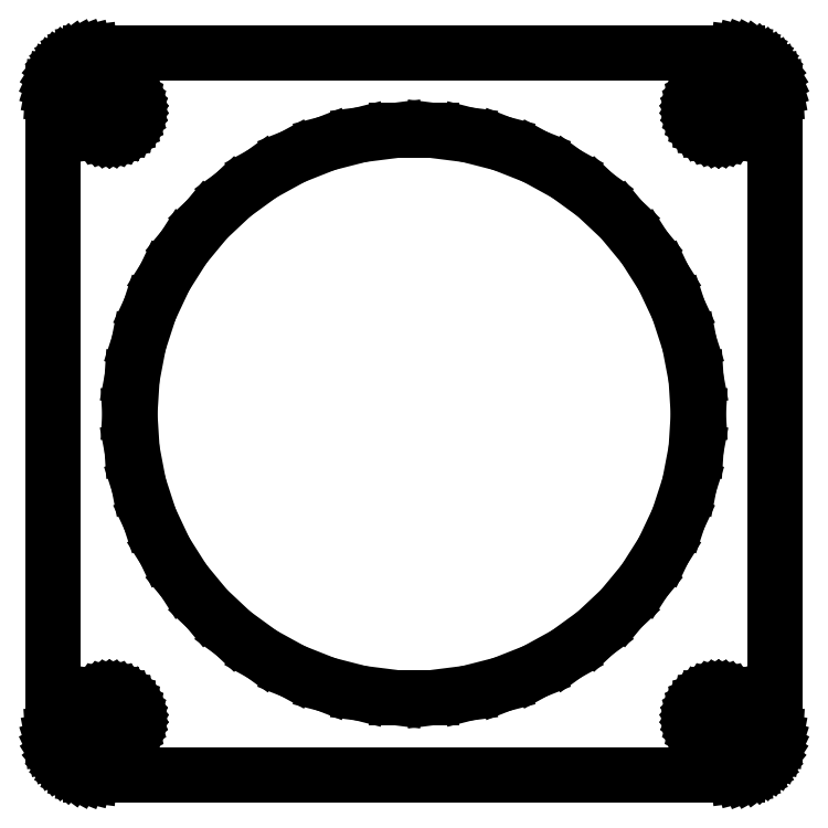
<metadata>
{"format":"dxf","ext":"dxf","renderer":"ezdxf+matplotlib","layout":"modelspace","background":"white","min_lineweight":24,"dpi":150}
</metadata>
<code>
0
SECTION
2
ENTITIES
0
LINE
8
0
10
40.44
20
-44.41
11
41.05
21
-44.26
0
LINE
8
0
10
41.05
20
-44.26
11
41.63
21
-44.02
0
LINE
8
0
10
41.63
20
-44.02
11
42.18
21
-43.72
0
LINE
8
0
10
42.18
20
-43.72
11
42.69
21
-43.35
0
LINE
8
0
10
42.69
20
-43.35
11
43.14
21
-42.92
0
LINE
8
0
10
43.14
20
-42.92
11
43.55
21
-42.44
0
LINE
8
0
10
43.55
20
-42.44
11
43.88
21
-41.91
0
LINE
8
0
10
43.88
20
-41.91
11
44.15
21
-41.34
0
LINE
8
0
10
44.15
20
-41.34
11
44.34
21
-40.74
0
LINE
8
0
10
44.34
20
-40.74
11
44.46
21
-40.13
0
LINE
8
0
10
44.46
20
-40.13
11
44.5
21
-39.5
0
LINE
8
0
10
44.5
20
-39.5
11
44.5
21
39.5
0
LINE
8
0
10
44.5
20
39.5
11
44.46
21
40.13
0
LINE
8
0
10
44.46
20
40.13
11
44.34
21
40.74
0
LINE
8
0
10
44.34
20
40.74
11
44.15
21
41.34
0
LINE
8
0
10
44.15
20
41.34
11
43.88
21
41.91
0
LINE
8
0
10
43.88
20
41.91
11
43.55
21
42.44
0
LINE
8
0
10
43.55
20
42.44
11
43.14
21
42.92
0
LINE
8
0
10
43.14
20
42.92
11
42.69
21
43.35
0
LINE
8
0
10
42.69
20
43.35
11
42.18
21
43.72
0
LINE
8
0
10
42.18
20
43.72
11
41.63
21
44.02
0
LINE
8
0
10
41.63
20
44.02
11
41.05
21
44.26
0
LINE
8
0
10
41.05
20
44.26
11
40.44
21
44.41
0
LINE
8
0
10
40.44
20
44.41
11
39.81
21
44.49
0
LINE
8
0
10
39.81
20
44.49
11
-39.81
21
44.49
0
LINE
8
0
10
-39.81
20
44.49
11
-40.44
21
44.41
0
LINE
8
0
10
-40.44
20
44.41
11
-41.05
21
44.26
0
LINE
8
0
10
-41.05
20
44.26
11
-41.63
21
44.02
0
LINE
8
0
10
-41.63
20
44.02
11
-42.18
21
43.72
0
LINE
8
0
10
-42.18
20
43.72
11
-42.69
21
43.35
0
LINE
8
0
10
-42.69
20
43.35
11
-43.14
21
42.92
0
LINE
8
0
10
-43.14
20
42.92
11
-43.55
21
42.44
0
LINE
8
0
10
-43.55
20
42.44
11
-43.88
21
41.91
0
LINE
8
0
10
-43.88
20
41.91
11
-44.15
21
41.34
0
LINE
8
0
10
-44.15
20
41.34
11
-44.34
21
40.74
0
LINE
8
0
10
-44.34
20
40.74
11
-44.46
21
40.13
0
LINE
8
0
10
-44.46
20
40.13
11
-44.5
21
39.5
0
LINE
8
0
10
-44.5
20
39.5
11
-44.5
21
-39.5
0
LINE
8
0
10
-44.5
20
-39.5
11
-44.46
21
-40.13
0
LINE
8
0
10
-44.46
20
-40.13
11
-44.34
21
-40.74
0
LINE
8
0
10
-44.34
20
-40.74
11
-44.15
21
-41.34
0
LINE
8
0
10
-44.15
20
-41.34
11
-43.88
21
-41.91
0
LINE
8
0
10
-43.88
20
-41.91
11
-43.55
21
-42.44
0
LINE
8
0
10
-43.55
20
-42.44
11
-43.14
21
-42.92
0
LINE
8
0
10
-43.14
20
-42.92
11
-42.69
21
-43.35
0
LINE
8
0
10
-42.69
20
-43.35
11
-42.18
21
-43.72
0
LINE
8
0
10
-42.18
20
-43.72
11
-41.63
21
-44.02
0
LINE
8
0
10
-41.63
20
-44.02
11
-41.05
21
-44.26
0
LINE
8
0
10
-41.05
20
-44.26
11
-40.44
21
-44.41
0
LINE
8
0
10
-40.44
20
-44.41
11
-39.81
21
-44.49
0
LINE
8
0
10
-39.81
20
-44.49
11
39.81
21
-44.49
0
LINE
8
0
10
39.81
20
-44.49
11
40.44
21
-44.41
0
LINE
8
0
10
-37.69
20
34.51
11
-38.06
21
34.55
0
LINE
8
0
10
-38.06
20
34.55
11
-38.43
21
34.65
0
LINE
8
0
10
-38.43
20
34.65
11
-38.78
21
34.79
0
LINE
8
0
10
-38.78
20
34.79
11
-39.11
21
34.97
0
LINE
8
0
10
-39.11
20
34.97
11
-39.41
21
35.19
0
LINE
8
0
10
-39.41
20
35.19
11
-39.69
21
35.45
0
LINE
8
0
10
-39.69
20
35.45
11
-39.93
21
35.74
0
LINE
8
0
10
-39.93
20
35.74
11
-40.13
21
36.05
0
LINE
8
0
10
-40.13
20
36.05
11
-40.29
21
36.4
0
LINE
8
0
10
-40.29
20
36.4
11
-40.41
21
36.75
0
LINE
8
0
10
-40.41
20
36.75
11
-40.48
21
37.12
0
LINE
8
0
10
-40.48
20
37.12
11
-40.5
21
37.5
0
LINE
8
0
10
-40.5
20
37.5
11
-40.48
21
37.88
0
LINE
8
0
10
-40.48
20
37.88
11
-40.41
21
38.25
0
LINE
8
0
10
-40.41
20
38.25
11
-40.29
21
38.6
0
LINE
8
0
10
-40.29
20
38.6
11
-40.13
21
38.95
0
LINE
8
0
10
-40.13
20
38.95
11
-39.93
21
39.26
0
LINE
8
0
10
-39.93
20
39.26
11
-39.69
21
39.55
0
LINE
8
0
10
-39.69
20
39.55
11
-39.41
21
39.81
0
LINE
8
0
10
-39.41
20
39.81
11
-39.11
21
40.03
0
LINE
8
0
10
-39.11
20
40.03
11
-38.78
21
40.21
0
LINE
8
0
10
-38.78
20
40.21
11
-38.43
21
40.35
0
LINE
8
0
10
-38.43
20
40.35
11
-38.06
21
40.45
0
LINE
8
0
10
-38.06
20
40.45
11
-37.69
21
40.49
0
LINE
8
0
10
-37.69
20
40.49
11
-37.31
21
40.49
0
LINE
8
0
10
-37.31
20
40.49
11
-36.94
21
40.45
0
LINE
8
0
10
-36.94
20
40.45
11
-36.57
21
40.35
0
LINE
8
0
10
-36.57
20
40.35
11
-36.22
21
40.21
0
LINE
8
0
10
-36.22
20
40.21
11
-35.89
21
40.03
0
LINE
8
0
10
-35.89
20
40.03
11
-35.59
21
39.81
0
LINE
8
0
10
-35.59
20
39.81
11
-35.31
21
39.55
0
LINE
8
0
10
-35.31
20
39.55
11
-35.07
21
39.26
0
LINE
8
0
10
-35.07
20
39.26
11
-34.87
21
38.95
0
LINE
8
0
10
-34.87
20
38.95
11
-34.71
21
38.6
0
LINE
8
0
10
-34.71
20
38.6
11
-34.59
21
38.25
0
LINE
8
0
10
-34.59
20
38.25
11
-34.52
21
37.88
0
LINE
8
0
10
-34.52
20
37.88
11
-34.5
21
37.5
0
LINE
8
0
10
-34.5
20
37.5
11
-34.52
21
37.12
0
LINE
8
0
10
-34.52
20
37.12
11
-34.59
21
36.75
0
LINE
8
0
10
-34.59
20
36.75
11
-34.71
21
36.4
0
LINE
8
0
10
-34.71
20
36.4
11
-34.87
21
36.05
0
LINE
8
0
10
-34.87
20
36.05
11
-35.07
21
35.74
0
LINE
8
0
10
-35.07
20
35.74
11
-35.31
21
35.45
0
LINE
8
0
10
-35.31
20
35.45
11
-35.59
21
35.19
0
LINE
8
0
10
-35.59
20
35.19
11
-35.89
21
34.97
0
LINE
8
0
10
-35.89
20
34.97
11
-36.22
21
34.79
0
LINE
8
0
10
-36.22
20
34.79
11
-36.57
21
34.65
0
LINE
8
0
10
-36.57
20
34.65
11
-36.94
21
34.55
0
LINE
8
0
10
-36.94
20
34.55
11
-37.31
21
34.51
0
LINE
8
0
10
-37.31
20
34.51
11
-37.69
21
34.51
0
LINE
8
0
10
37.31
20
34.51
11
36.94
21
34.55
0
LINE
8
0
10
36.94
20
34.55
11
36.57
21
34.65
0
LINE
8
0
10
36.57
20
34.65
11
36.22
21
34.79
0
LINE
8
0
10
36.22
20
34.79
11
35.89
21
34.97
0
LINE
8
0
10
35.89
20
34.97
11
35.59
21
35.19
0
LINE
8
0
10
35.59
20
35.19
11
35.31
21
35.45
0
LINE
8
0
10
35.31
20
35.45
11
35.07
21
35.74
0
LINE
8
0
10
35.07
20
35.74
11
34.87
21
36.05
0
LINE
8
0
10
34.87
20
36.05
11
34.71
21
36.4
0
LINE
8
0
10
34.71
20
36.4
11
34.59
21
36.75
0
LINE
8
0
10
34.59
20
36.75
11
34.52
21
37.12
0
LINE
8
0
10
34.52
20
37.12
11
34.5
21
37.5
0
LINE
8
0
10
34.5
20
37.5
11
34.52
21
37.88
0
LINE
8
0
10
34.52
20
37.88
11
34.59
21
38.25
0
LINE
8
0
10
34.59
20
38.25
11
34.71
21
38.6
0
LINE
8
0
10
34.71
20
38.6
11
34.87
21
38.95
0
LINE
8
0
10
34.87
20
38.95
11
35.07
21
39.26
0
LINE
8
0
10
35.07
20
39.26
11
35.31
21
39.55
0
LINE
8
0
10
35.31
20
39.55
11
35.59
21
39.81
0
LINE
8
0
10
35.59
20
39.81
11
35.89
21
40.03
0
LINE
8
0
10
35.89
20
40.03
11
36.22
21
40.21
0
LINE
8
0
10
36.22
20
40.21
11
36.57
21
40.35
0
LINE
8
0
10
36.57
20
40.35
11
36.94
21
40.45
0
LINE
8
0
10
36.94
20
40.45
11
37.31
21
40.49
0
LINE
8
0
10
37.31
20
40.49
11
37.69
21
40.49
0
LINE
8
0
10
37.69
20
40.49
11
38.06
21
40.45
0
LINE
8
0
10
38.06
20
40.45
11
38.43
21
40.35
0
LINE
8
0
10
38.43
20
40.35
11
38.78
21
40.21
0
LINE
8
0
10
38.78
20
40.21
11
39.11
21
40.03
0
LINE
8
0
10
39.11
20
40.03
11
39.41
21
39.81
0
LINE
8
0
10
39.41
20
39.81
11
39.69
21
39.55
0
LINE
8
0
10
39.69
20
39.55
11
39.93
21
39.26
0
LINE
8
0
10
39.93
20
39.26
11
40.13
21
38.95
0
LINE
8
0
10
40.13
20
38.95
11
40.29
21
38.6
0
LINE
8
0
10
40.29
20
38.6
11
40.41
21
38.25
0
LINE
8
0
10
40.41
20
38.25
11
40.48
21
37.88
0
LINE
8
0
10
40.48
20
37.88
11
40.5
21
37.5
0
LINE
8
0
10
40.5
20
37.5
11
40.48
21
37.12
0
LINE
8
0
10
40.48
20
37.12
11
40.41
21
36.75
0
LINE
8
0
10
40.41
20
36.75
11
40.29
21
36.4
0
LINE
8
0
10
40.29
20
36.4
11
40.13
21
36.05
0
LINE
8
0
10
40.13
20
36.05
11
39.93
21
35.74
0
LINE
8
0
10
39.93
20
35.74
11
39.69
21
35.45
0
LINE
8
0
10
39.69
20
35.45
11
39.41
21
35.19
0
LINE
8
0
10
39.41
20
35.19
11
39.11
21
34.97
0
LINE
8
0
10
39.11
20
34.97
11
38.78
21
34.79
0
LINE
8
0
10
38.78
20
34.79
11
38.43
21
34.65
0
LINE
8
0
10
38.43
20
34.65
11
38.06
21
34.55
0
LINE
8
0
10
38.06
20
34.55
11
37.69
21
34.51
0
LINE
8
0
10
37.69
20
34.51
11
37.31
21
34.51
0
LINE
8
0
10
-2.198
20
-34.93
11
-6.558
21
-34.38
0
LINE
8
0
10
-6.558
20
-34.38
11
-10.82
21
-33.29
0
LINE
8
0
10
-10.82
20
-33.29
11
-14.9
21
-31.67
0
LINE
8
0
10
-14.9
20
-31.67
11
-18.75
21
-29.55
0
LINE
8
0
10
-18.75
20
-29.55
11
-22.31
21
-26.97
0
LINE
8
0
10
-22.31
20
-26.97
11
-25.51
21
-23.96
0
LINE
8
0
10
-25.51
20
-23.96
11
-28.32
21
-20.57
0
LINE
8
0
10
-28.32
20
-20.57
11
-30.67
21
-16.86
0
LINE
8
0
10
-30.67
20
-16.86
11
-32.54
21
-12.88
0
LINE
8
0
10
-32.54
20
-12.88
11
-33.9
21
-8.704
0
LINE
8
0
10
-33.9
20
-8.704
11
-34.72
21
-4.387
0
LINE
8
0
10
-34.72
20
-4.387
11
-35
21
0
0
LINE
8
0
10
-35
20
0
11
-34.72
21
4.387
0
LINE
8
0
10
-34.72
20
4.387
11
-33.9
21
8.704
0
LINE
8
0
10
-33.9
20
8.704
11
-32.54
21
12.88
0
LINE
8
0
10
-32.54
20
12.88
11
-30.67
21
16.86
0
LINE
8
0
10
-30.67
20
16.86
11
-28.32
21
20.57
0
LINE
8
0
10
-28.32
20
20.57
11
-25.51
21
23.96
0
LINE
8
0
10
-25.51
20
23.96
11
-22.31
21
26.97
0
LINE
8
0
10
-22.31
20
26.97
11
-18.75
21
29.55
0
LINE
8
0
10
-18.75
20
29.55
11
-14.9
21
31.67
0
LINE
8
0
10
-14.9
20
31.67
11
-10.82
21
33.29
0
LINE
8
0
10
-10.82
20
33.29
11
-6.558
21
34.38
0
LINE
8
0
10
-6.558
20
34.38
11
-2.198
21
34.93
0
LINE
8
0
10
-2.198
20
34.93
11
2.198
21
34.93
0
LINE
8
0
10
2.198
20
34.93
11
6.558
21
34.38
0
LINE
8
0
10
6.558
20
34.38
11
10.82
21
33.29
0
LINE
8
0
10
10.82
20
33.29
11
14.9
21
31.67
0
LINE
8
0
10
14.9
20
31.67
11
18.75
21
29.55
0
LINE
8
0
10
18.75
20
29.55
11
22.31
21
26.97
0
LINE
8
0
10
22.31
20
26.97
11
25.51
21
23.96
0
LINE
8
0
10
25.51
20
23.96
11
28.32
21
20.57
0
LINE
8
0
10
28.32
20
20.57
11
30.67
21
16.86
0
LINE
8
0
10
30.67
20
16.86
11
32.54
21
12.88
0
LINE
8
0
10
32.54
20
12.88
11
33.9
21
8.704
0
LINE
8
0
10
33.9
20
8.704
11
34.72
21
4.387
0
LINE
8
0
10
34.72
20
4.387
11
35
21
0
0
LINE
8
0
10
35
20
0
11
34.72
21
-4.387
0
LINE
8
0
10
34.72
20
-4.387
11
33.9
21
-8.704
0
LINE
8
0
10
33.9
20
-8.704
11
32.54
21
-12.88
0
LINE
8
0
10
32.54
20
-12.88
11
30.67
21
-16.86
0
LINE
8
0
10
30.67
20
-16.86
11
28.32
21
-20.57
0
LINE
8
0
10
28.32
20
-20.57
11
25.51
21
-23.96
0
LINE
8
0
10
25.51
20
-23.96
11
22.31
21
-26.97
0
LINE
8
0
10
22.31
20
-26.97
11
18.75
21
-29.55
0
LINE
8
0
10
18.75
20
-29.55
11
14.9
21
-31.67
0
LINE
8
0
10
14.9
20
-31.67
11
10.82
21
-33.29
0
LINE
8
0
10
10.82
20
-33.29
11
6.558
21
-34.38
0
LINE
8
0
10
6.558
20
-34.38
11
2.198
21
-34.93
0
LINE
8
0
10
2.198
20
-34.93
11
-2.198
21
-34.93
0
LINE
8
0
10
37.31
20
-40.49
11
36.94
21
-40.45
0
LINE
8
0
10
36.94
20
-40.45
11
36.57
21
-40.35
0
LINE
8
0
10
36.57
20
-40.35
11
36.22
21
-40.21
0
LINE
8
0
10
36.22
20
-40.21
11
35.89
21
-40.03
0
LINE
8
0
10
35.89
20
-40.03
11
35.59
21
-39.81
0
LINE
8
0
10
35.59
20
-39.81
11
35.31
21
-39.55
0
LINE
8
0
10
35.31
20
-39.55
11
35.07
21
-39.26
0
LINE
8
0
10
35.07
20
-39.26
11
34.87
21
-38.95
0
LINE
8
0
10
34.87
20
-38.95
11
34.71
21
-38.6
0
LINE
8
0
10
34.71
20
-38.6
11
34.59
21
-38.25
0
LINE
8
0
10
34.59
20
-38.25
11
34.52
21
-37.88
0
LINE
8
0
10
34.52
20
-37.88
11
34.5
21
-37.5
0
LINE
8
0
10
34.5
20
-37.5
11
34.52
21
-37.12
0
LINE
8
0
10
34.52
20
-37.12
11
34.59
21
-36.75
0
LINE
8
0
10
34.59
20
-36.75
11
34.71
21
-36.4
0
LINE
8
0
10
34.71
20
-36.4
11
34.87
21
-36.05
0
LINE
8
0
10
34.87
20
-36.05
11
35.07
21
-35.74
0
LINE
8
0
10
35.07
20
-35.74
11
35.31
21
-35.45
0
LINE
8
0
10
35.31
20
-35.45
11
35.59
21
-35.19
0
LINE
8
0
10
35.59
20
-35.19
11
35.89
21
-34.97
0
LINE
8
0
10
35.89
20
-34.97
11
36.22
21
-34.79
0
LINE
8
0
10
36.22
20
-34.79
11
36.57
21
-34.65
0
LINE
8
0
10
36.57
20
-34.65
11
36.94
21
-34.55
0
LINE
8
0
10
36.94
20
-34.55
11
37.31
21
-34.51
0
LINE
8
0
10
37.31
20
-34.51
11
37.69
21
-34.51
0
LINE
8
0
10
37.69
20
-34.51
11
38.06
21
-34.55
0
LINE
8
0
10
38.06
20
-34.55
11
38.43
21
-34.65
0
LINE
8
0
10
38.43
20
-34.65
11
38.78
21
-34.79
0
LINE
8
0
10
38.78
20
-34.79
11
39.11
21
-34.97
0
LINE
8
0
10
39.11
20
-34.97
11
39.41
21
-35.19
0
LINE
8
0
10
39.41
20
-35.19
11
39.69
21
-35.45
0
LINE
8
0
10
39.69
20
-35.45
11
39.93
21
-35.74
0
LINE
8
0
10
39.93
20
-35.74
11
40.13
21
-36.05
0
LINE
8
0
10
40.13
20
-36.05
11
40.29
21
-36.4
0
LINE
8
0
10
40.29
20
-36.4
11
40.41
21
-36.75
0
LINE
8
0
10
40.41
20
-36.75
11
40.48
21
-37.12
0
LINE
8
0
10
40.48
20
-37.12
11
40.5
21
-37.5
0
LINE
8
0
10
40.5
20
-37.5
11
40.48
21
-37.88
0
LINE
8
0
10
40.48
20
-37.88
11
40.41
21
-38.25
0
LINE
8
0
10
40.41
20
-38.25
11
40.29
21
-38.6
0
LINE
8
0
10
40.29
20
-38.6
11
40.13
21
-38.95
0
LINE
8
0
10
40.13
20
-38.95
11
39.93
21
-39.26
0
LINE
8
0
10
39.93
20
-39.26
11
39.69
21
-39.55
0
LINE
8
0
10
39.69
20
-39.55
11
39.41
21
-39.81
0
LINE
8
0
10
39.41
20
-39.81
11
39.11
21
-40.03
0
LINE
8
0
10
39.11
20
-40.03
11
38.78
21
-40.21
0
LINE
8
0
10
38.78
20
-40.21
11
38.43
21
-40.35
0
LINE
8
0
10
38.43
20
-40.35
11
38.06
21
-40.45
0
LINE
8
0
10
38.06
20
-40.45
11
37.69
21
-40.49
0
LINE
8
0
10
37.69
20
-40.49
11
37.31
21
-40.49
0
LINE
8
0
10
-37.69
20
-40.49
11
-38.06
21
-40.45
0
LINE
8
0
10
-38.06
20
-40.45
11
-38.43
21
-40.35
0
LINE
8
0
10
-38.43
20
-40.35
11
-38.78
21
-40.21
0
LINE
8
0
10
-38.78
20
-40.21
11
-39.11
21
-40.03
0
LINE
8
0
10
-39.11
20
-40.03
11
-39.41
21
-39.81
0
LINE
8
0
10
-39.41
20
-39.81
11
-39.69
21
-39.55
0
LINE
8
0
10
-39.69
20
-39.55
11
-39.93
21
-39.26
0
LINE
8
0
10
-39.93
20
-39.26
11
-40.13
21
-38.95
0
LINE
8
0
10
-40.13
20
-38.95
11
-40.29
21
-38.6
0
LINE
8
0
10
-40.29
20
-38.6
11
-40.41
21
-38.25
0
LINE
8
0
10
-40.41
20
-38.25
11
-40.48
21
-37.88
0
LINE
8
0
10
-40.48
20
-37.88
11
-40.5
21
-37.5
0
LINE
8
0
10
-40.5
20
-37.5
11
-40.48
21
-37.12
0
LINE
8
0
10
-40.48
20
-37.12
11
-40.41
21
-36.75
0
LINE
8
0
10
-40.41
20
-36.75
11
-40.29
21
-36.4
0
LINE
8
0
10
-40.29
20
-36.4
11
-40.13
21
-36.05
0
LINE
8
0
10
-40.13
20
-36.05
11
-39.93
21
-35.74
0
LINE
8
0
10
-39.93
20
-35.74
11
-39.69
21
-35.45
0
LINE
8
0
10
-39.69
20
-35.45
11
-39.41
21
-35.19
0
LINE
8
0
10
-39.41
20
-35.19
11
-39.11
21
-34.97
0
LINE
8
0
10
-39.11
20
-34.97
11
-38.78
21
-34.79
0
LINE
8
0
10
-38.78
20
-34.79
11
-38.43
21
-34.65
0
LINE
8
0
10
-38.43
20
-34.65
11
-38.06
21
-34.55
0
LINE
8
0
10
-38.06
20
-34.55
11
-37.69
21
-34.51
0
LINE
8
0
10
-37.69
20
-34.51
11
-37.31
21
-34.51
0
LINE
8
0
10
-37.31
20
-34.51
11
-36.94
21
-34.55
0
LINE
8
0
10
-36.94
20
-34.55
11
-36.57
21
-34.65
0
LINE
8
0
10
-36.57
20
-34.65
11
-36.22
21
-34.79
0
LINE
8
0
10
-36.22
20
-34.79
11
-35.89
21
-34.97
0
LINE
8
0
10
-35.89
20
-34.97
11
-35.59
21
-35.19
0
LINE
8
0
10
-35.59
20
-35.19
11
-35.31
21
-35.45
0
LINE
8
0
10
-35.31
20
-35.45
11
-35.07
21
-35.74
0
LINE
8
0
10
-35.07
20
-35.74
11
-34.87
21
-36.05
0
LINE
8
0
10
-34.87
20
-36.05
11
-34.71
21
-36.4
0
LINE
8
0
10
-34.71
20
-36.4
11
-34.59
21
-36.75
0
LINE
8
0
10
-34.59
20
-36.75
11
-34.52
21
-37.12
0
LINE
8
0
10
-34.52
20
-37.12
11
-34.5
21
-37.5
0
LINE
8
0
10
-34.5
20
-37.5
11
-34.52
21
-37.88
0
LINE
8
0
10
-34.52
20
-37.88
11
-34.59
21
-38.25
0
LINE
8
0
10
-34.59
20
-38.25
11
-34.71
21
-38.6
0
LINE
8
0
10
-34.71
20
-38.6
11
-34.87
21
-38.95
0
LINE
8
0
10
-34.87
20
-38.95
11
-35.07
21
-39.26
0
LINE
8
0
10
-35.07
20
-39.26
11
-35.31
21
-39.55
0
LINE
8
0
10
-35.31
20
-39.55
11
-35.59
21
-39.81
0
LINE
8
0
10
-35.59
20
-39.81
11
-35.89
21
-40.03
0
LINE
8
0
10
-35.89
20
-40.03
11
-36.22
21
-40.21
0
LINE
8
0
10
-36.22
20
-40.21
11
-36.57
21
-40.35
0
LINE
8
0
10
-36.57
20
-40.35
11
-36.94
21
-40.45
0
LINE
8
0
10
-36.94
20
-40.45
11
-37.31
21
-40.49
0
LINE
8
0
10
-37.31
20
-40.49
11
-37.69
21
-40.49
0
ENDSEC
0
EOF

</code>
